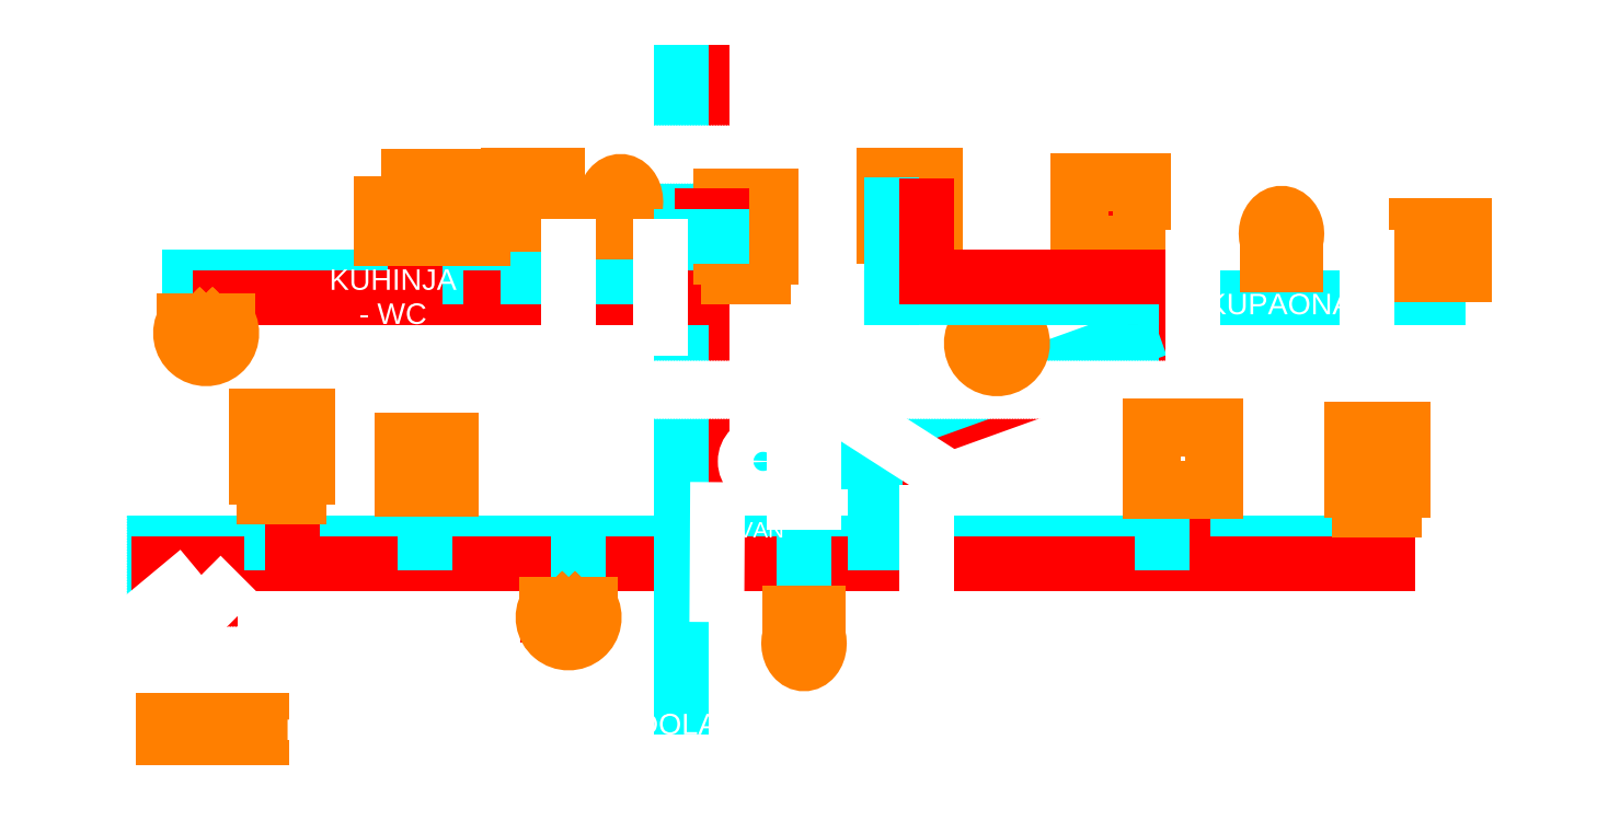
<metadata>
{"format":"dxf","ext":"dxf","renderer":"ezdxf+matplotlib","layout":"modelspace","background":"white","min_lineweight":24,"dpi":150}
</metadata>
<code>
0
SECTION
2
ENTITIES
0
LINE
8
0
10
0
20
0
30
0
11
0
21
60
31
0
0
LINE
8
0
10
0
20
60
30
0
11
2
21
60
31
0
0
LINE
8
0
10
2
20
60
30
0
11
2
21
51
31
0
0
LINE
8
0
10
2
20
51
30
0
11
139
21
51
31
0
0
LINE
8
0
10
139
20
51
30
0
11
139
21
49
31
0
0
LINE
8
0
10
139
20
49
30
0
11
104
21
49
31
0
0
LINE
8
0
10
104
20
49
30
0
11
73
21
49
31
0
0
LINE
8
0
10
73
20
49
30
0
11
73
21
28
31
0
0
LINE
8
0
10
73
20
28
30
0
11
138
21
28
31
0
0
LINE
8
0
10
138
20
28
30
0
11
139
21
28
31
0
0
LINE
8
0
10
139
20
28
30
0
11
139
21
26
31
0
0
LINE
8
0
10
139
20
26
30
0
11
73
21
26
31
0
0
LINE
8
0
10
73
20
26
30
0
11
3
21
26
31
0
0
LINE
8
0
10
3
20
26
30
0
11
2
21
26
31
0
0
LINE
8
0
10
2
20
26
30
0
11
2
21
2
31
0
0
LINE
8
0
10
2
20
2
30
0
11
27
21
2
31
0
0
LINE
8
0
10
27
20
2
30
0
11
27
21
0
31
0
0
LINE
8
0
10
2
20
49
30
0
11
2
21
28
31
0
0
LINE
8
0
10
2
20
28
30
0
11
71
21
28
31
0
0
LINE
8
0
10
71
20
28
30
0
11
71
21
49
31
0
0
LINE
8
0
10
71
20
49
30
0
11
2
21
49
31
0
0
LINE
8
instalacija
10
5
20
12
30
0
11
125
21
12
31
0
0
LINE
8
instalacija
10
125
20
12
30
0
11
125
21
17
31
0
0
LINE
8
instalacija
10
5
20
12
30
0
11
5
21
4
31
0
0
LINE
8
instalacija
10
5
20
4
30
0
11
10
21
4
31
0
0
LINE
8
instalacija
10
10
20
4
30
0
11
10
21
-2
31
0
0
LINE
8
instalacija toplo
10
7
20
10
30
0
11
127
21
10
31
0
0
LINE
8
instalacija toplo
10
127
20
10
30
0
11
127
21
17
31
0
0
LINE
8
instalacija toplo
10
7
20
10
30
0
11
7
21
6
31
0
0
LINE
8
instalacija toplo
10
7
20
6
30
0
11
12
21
6
31
0
0
LINE
8
instalacija toplo
10
12
20
6
30
0
11
12
21
-2
31
0
0
LINE
8
instalacija toplo
10
79
20
10
30
0
11
79
21
22
31
0
0
LINE
8
instalacija toplo
10
79
20
22
30
0
11
104
21
31
31
0
0
LINE
8
instalacija toplo
10
104
20
31
30
0
11
104
21
36
31
0
0
LINE
8
instalacija
10
77
20
12
30
0
11
77
21
23
31
0
0
LINE
8
instalacija
10
77
20
23
30
0
11
102
21
32
31
0
0
LINE
8
instalacija
10
102
20
32
30
0
11
102
21
36
31
0
0
LINE
8
instalacija
10
102
20
36
30
0
11
132
21
36
31
0
0
LINE
8
instalacija toplo
10
104
20
36
30
0
11
104
21
38
31
0
0
LINE
8
instalacija
10
99
20
36
30
0
11
99
21
42
31
0
0
LINE
8
instalacija
10
88
20
36
30
0
11
88
21
32
31
0
0
LINE
8
instalacija toplo
10
90
20
38
30
0
11
90
21
32
31
0
0
LINE
8
instalacija toplo
10
101
20
38
30
0
11
101
21
42
31
0
0
LINE
8
instalacija
10
117
20
36
30
0
11
117
21
39
31
0
0
LINE
8
instalacija
10
132
20
36
30
0
11
132
21
39
31
0
0
LINE
8
instalacija toplo
10
60
20
10
30
0
11
60
21
58
31
0
0
LINE
8
instalacija
10
58
20
13
30
0
11
58
21
58
31
0
0
LINE
8
instalacija
10
58
20
38
30
0
11
13
21
38
31
0
0
LINE
8
instalacija toplo
10
60
20
36
30
0
11
13
21
36
31
0
0
LINE
8
instalacija
10
52
20
38
30
0
11
52
21
43
31
0
0
LINE
8
instalacija
10
43
20
38
30
0
11
43
21
43
31
0
0
LINE
8
instalacija
10
34
20
38
30
0
11
34
21
43
31
0
0
LINE
8
instalacija
10
13
20
38
30
0
11
10
21
38
31
0
0
LINE
8
instalacija
10
10
20
38
30
0
11
10
21
32
31
0
0
LINE
8
instalacija toplo
10
13
20
36
30
0
11
13
21
32
31
0
0
LINE
8
instalacija toplo
10
107
20
10
30
0
11
107
21
17
31
0
0
LINE
8
instalacija toplo
10
45
20
10
30
0
11
45
21
5
31
0
0
LINE
8
instalacija
10
105
20
12
30
0
11
105
21
17
31
0
0
LINE
8
instalacija
10
70
20
12
30
0
11
70
21
4
31
0
0
LINE
8
instalacija
10
58
20
12
30
0
11
58
21
13
31
0
0
LINE
8
instalacija
10
48
20
12
30
0
11
48
21
5
31
0
0
LINE
8
instalacija
10
33
20
12
30
0
11
33
21
18
31
0
0
LINE
8
instalacija
10
18
20
12
30
0
11
18
21
18
31
0
0
LINE
8
instalacija toplo
10
20
20
10
30
0
11
20
21
18
31
0
0
LINE
8
instalacija toplo
10
32
20
36
30
0
11
32
21
43
31
0
0
HATCH
8
0
10
0
20
0
30
0
210
0
220
0
230
1
2
ANSI31
70
0
71
0
91
2
92
1
93
18
72
1
10
139
20
28
11
139
21
26
72
1
10
139
20
26
11
73
21
26
72
1
10
73
20
26
11
3
21
26
72
1
10
3
20
26
11
2
21
26
72
1
10
2
20
26
11
2
21
2
72
1
10
2
20
2
11
27
21
2
72
1
10
27
20
2
11
27
21
0
72
1
10
27
20
0
11
0
21
0
72
1
10
0
20
0
11
0
21
60
72
1
10
0
20
60
11
2
21
60
72
1
10
2
20
60
11
2
21
51
72
1
10
2
20
51
11
139
21
51
72
1
10
139
20
51
11
139
21
49
72
1
10
139
20
49
11
104
21
49
72
1
10
104
20
49
11
73
21
49
72
1
10
73
20
49
11
73
21
28
72
1
10
73
20
28
11
138
21
28
72
1
10
138
20
28
11
139
21
28
97
0
92
1
93
4
72
1
10
71
20
49
11
2
21
49
72
1
10
2
20
49
11
2
21
28
72
1
10
2
20
28
11
71
21
28
72
1
10
71
20
28
11
71
21
49
97
0
75
0
76
1
52
0
41
0.4
77
0
78
1
53
45
43
0
44
0
45
-0.08839
46
0.08839
79
0
98
0
0
INSERT
8
uredjaji
2
sink
10
11.59
20
33.78
30
0
41
0.025
42
0.025
43
1
50
180
0
INSERT
8
uredjaji
2
sink
10
47
20
6
30
0
41
0.025
42
0.025
43
1
50
180
0
INSERT
8
uredjaji
2
sink
10
88.85
20
32.8
30
0
41
0.025
42
0.025
43
1
50
180
0
INSERT
8
uredjaji
2
ARCHIT(6)
10
7
20
-7
30
0
0
INSERT
8
uredjaji
2
ARCHIT(6)
10
28.65
20
41.83
30
0
0
INSERT
8
uredjaji
2
ARCHIT(190)
10
129.8
20
38.28
30
0
41
0.6
42
0.6
43
1
0
INSERT
8
uredjaji
2
ARCHIT(190)
10
30.76
20
17.32
30
0
41
0.6
42
0.6
43
1
0
INSERT
8
uredjaji
2
ARCHIT(193)
10
41.12
20
43.21
30
0
41
0.4
42
0.4
43
1
0
INSERT
8
uredjaji
2
toilet
10
115.2
20
39.26
30
0
41
0.01
42
0.01
43
1
0
INSERT
8
uredjaji
2
toilet
10
50.67
20
42.37
30
0
41
0.01
42
0.01
43
1
0
INSERT
8
uredjaji
2
toilet
10
71.4
20
5.213
30
0
41
0.01
42
0.01
43
1
50
180
0
INSERT
8
uredjaji
2
sh80_sw
10
107
20
17
30
0
41
0.008
42
0.008
43
1
0
INSERT
8
uredjaji
2
sh80_sw
10
100
20
41
30
0
41
0.008
42
0.008
43
1
0
INSERT
8
uredjaji
2
gaszaehl
10
20.68
20
16.5
30
0
41
0.5
42
0.5
43
1
50
180
0
INSERT
8
uredjaji
2
gaszaehl
10
127.7
20
15.22
30
0
41
0.5
42
0.5
43
1
50
180
0
INSERT
8
uredjaji
2
gaszaehl
10
82.04
20
40.07
30
0
41
0.5
42
0.5
43
1
50
180
0
INSERT
8
uredjaji
2
gaszaehl
10
66
20
38
30
0
41
0.5
42
0.5
43
1
50
180
0
LINE
8
instalacija
10
102
20
36
30
0
11
78.54
21
36.01
31
0
0
LINE
8
instalacija
10
78.54
20
36.01
30
0
11
78.54
21
45.05
31
0
0
LINE
8
instalacija toplo
10
90
20
38
30
0
11
82
21
38
31
0
0
LINE
8
instalacija toplo
10
82
20
38
30
0
11
82
21
45
31
0
0
LINE
8
instalacija toplo
10
82
20
45
30
0
11
82
21
45
31
0
0
LINE
8
instalacija toplo
10
90
20
38
30
0
11
104
21
38
31
0
0
LINE
8
instalacija toplo
10
104
20
38
30
0
11
104
21
38
31
0
0
LINE
8
instalacija toplo
10
60
20
44
30
0
11
62
21
44
31
0
0
LINE
8
instalacija
10
58
20
42
30
0
11
62
21
42
31
0
0
LINE
8
instalacija
10
62
20
42
30
0
11
62
21
42
31
0
0
LINE
8
instalacija
10
77
20
20
30
0
11
69
21
20
31
0
0
LINE
8
instalacija
10
69
20
20
30
0
11
69
21
20
31
0
0
LINE
8
instalacija
10
69
20
20
30
0
11
66
21
20
31
0
0
LINE
8
instalacija
10
66
20
20
30
0
11
66
21
20
31
0
0
ARC
8
0
10
66
20
20
30
0
40
1.742
50
0
51
360
0
LINE
8
0
10
2
20
-8
30
0
11
0
21
-8
31
0
0
LINE
8
0
10
0
20
-8
30
0
11
0
21
0
31
0
0
LINE
8
0
10
0
20
0
30
0
11
0
21
0
31
0
0
LINE
8
0
10
2
20
-8
30
0
11
2
21
0
31
0
0
LINE
8
0
10
2
20
0
30
0
11
0
21
0
31
0
0
LINE
8
0
10
0
20
0
30
0
11
0
21
0
31
0
0
HATCH
8
0
10
0
20
0
30
0
210
0
220
0
230
1
2
ANSI31
70
0
71
0
91
1
92
1
93
4
72
1
10
2
20
-8
11
2
21
0
72
1
10
2
20
0
11
0
21
0
72
1
10
0
20
0
11
0
21
-8
72
1
10
0
20
-8
11
2
21
-8
97
0
75
0
76
1
52
0
41
0.4
77
0
78
1
53
45
43
0
44
0
45
-0.08839
46
0.08839
79
0
98
0
0
LINE
8
0
10
2
20
-0
30
0
11
27
21
-0
31
0
0
LINE
8
0
10
69
20
24
30
0
11
69
21
16
31
0
0
LINE
8
0
10
69
20
16
30
0
11
71
21
16
31
0
0
LINE
8
0
10
71
20
16
30
0
11
71
21
24
31
0
0
LINE
8
0
10
71
20
24
30
0
11
69
21
24
31
0
0
HATCH
8
0
10
0
20
0
30
0
210
0
220
0
230
1
2
ANSI31
70
0
71
0
91
1
92
1
93
4
72
1
10
71
20
24
11
69
21
24
72
1
10
69
20
24
11
69
21
16
72
1
10
69
20
16
11
71
21
16
72
1
10
71
20
16
11
71
21
24
97
0
75
0
76
1
52
0
41
0.4
77
0
78
1
53
45
43
0
44
0
45
-0.08839
46
0.08839
79
0
98
0
0
MTEXT
8
0
10
48
20
18
30
0
40
1
41
0
71
5
72
1
1
\H2;KUPAONA\PPODRUM
7
textstyle1
50
0
73
2
44
1
0
MTEXT
8
0
10
29.84
20
32.77
30
0
40
1
41
0
71
5
72
1
1
\H2;KUHINJA - WC\PRAZINA 1
7
textstyle2
50
0
73
2
44
1
0
MTEXT
8
0
10
116.4
20
32.05
30
0
40
1
41
0
71
5
72
1
1
\H2;KUPAONA\PRAZINA 1
7
textstyle3
50
0
73
2
44
1
0
MTEXT
8
0
10
25.76
20
-4.57
30
0
40
1
41
0
71
5
72
1
1
\H2;KUHINJA\PPODRUM
7
textstyle4
50
0
73
2
44
1
0
MTEXT
8
0
10
65.8
20
15.81
30
0
40
1
41
0
71
5
72
1
1
\H1.5;IZLAZ ZA\PVAN
7
textstyle5
50
0
73
2
44
1
0
LINE
8
instalacija
10
58
20
12
30
0
11
58
21
-4
31
0
0
MTEXT
8
0
10
58.52
20
-7.351
30
0
40
1
41
0
71
5
72
1
1
\H2;DOLAZ\PVODE
7
textstyle6
50
0
73
2
44
1
0
LINE
8
0
10
125
20
40
30
0
11
125
21
32
31
0
0
LINE
8
0
10
108
20
40
30
0
11
108
21
32
31
0
0
LINE
8
0
10
56
20
41
30
0
11
56
21
33
31
0
0
LINE
8
0
10
47
20
41
30
0
11
47
21
33
31
0
0
LINE
8
0
10
3.544
20
3.29
30
0
11
8.724
21
7.598
31
0
0
LINE
8
0
10
9
20
3
30
0
11
13
21
7
31
0
0
LINE
8
0
10
61.54
20
15.3
30
0
11
61.49
21
6.972
31
0
0
LINE
8
0
10
82
20
15
30
0
11
82
21
6
31
0
0
LINE
8
0
10
74.45
20
24.6
30
0
11
82.16
21
19.66
31
0
0
ENDSEC
0
EOF

</code>
